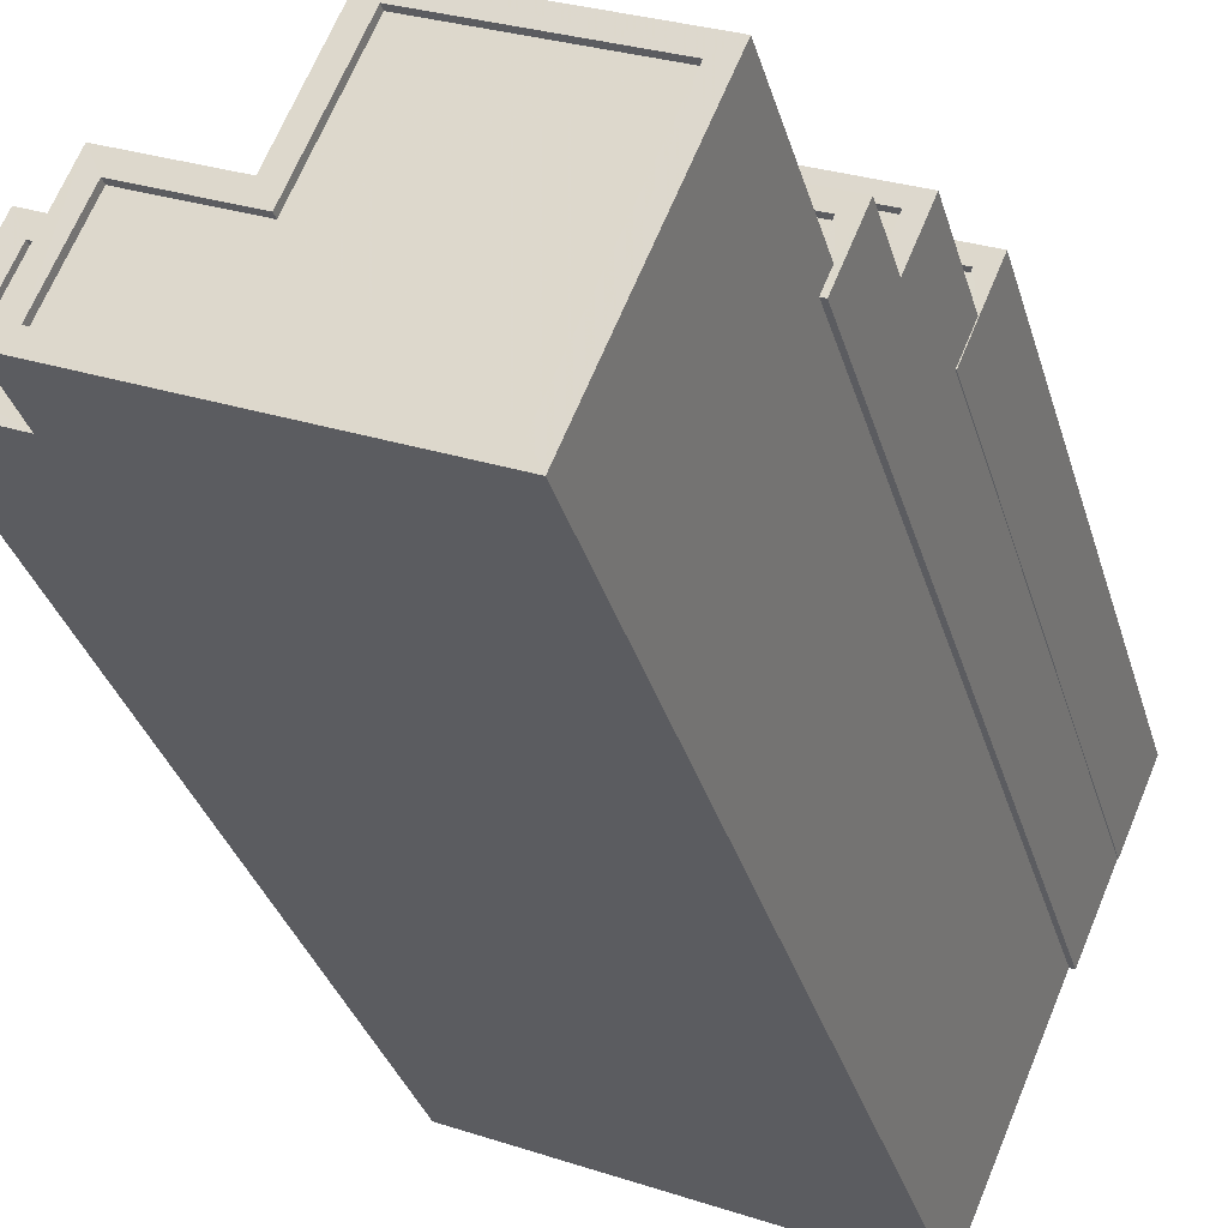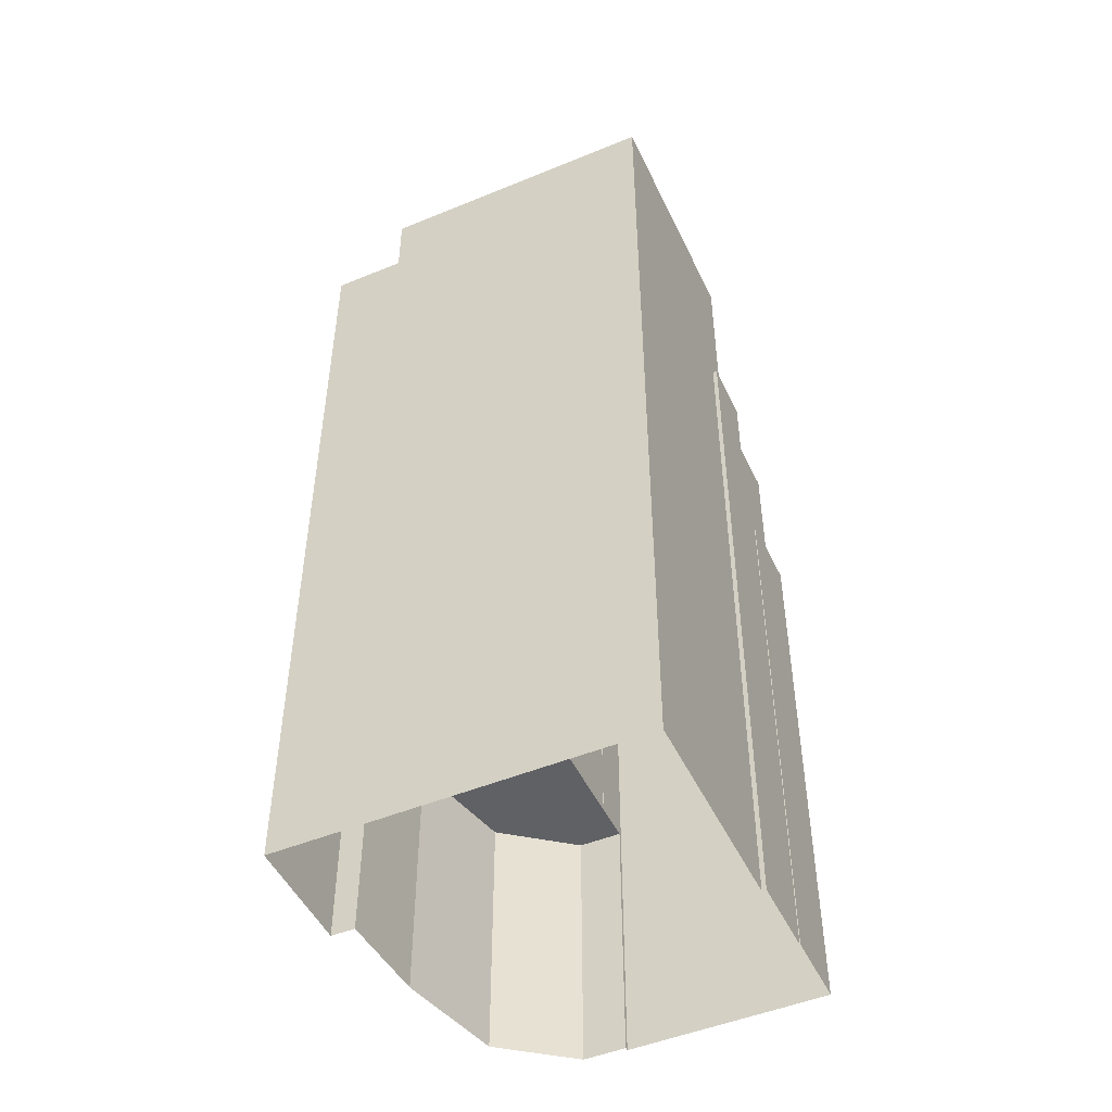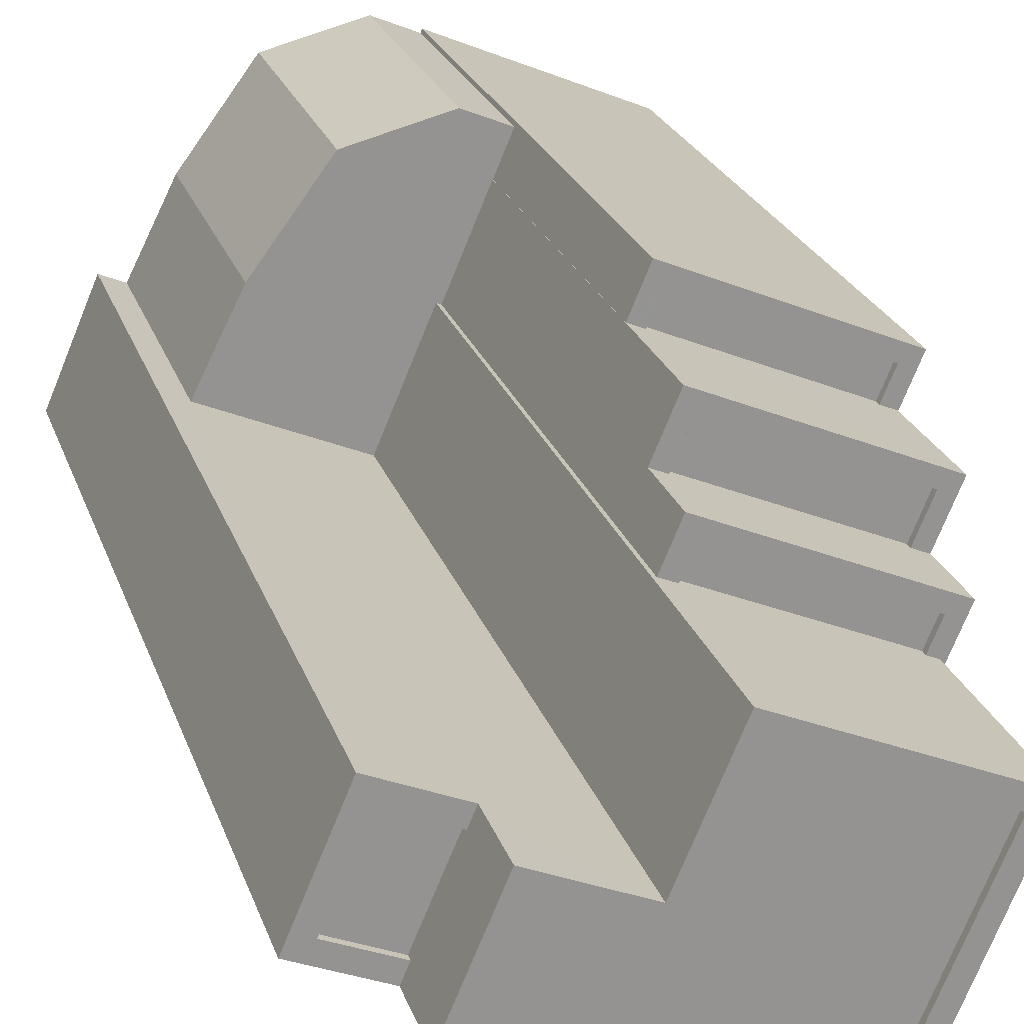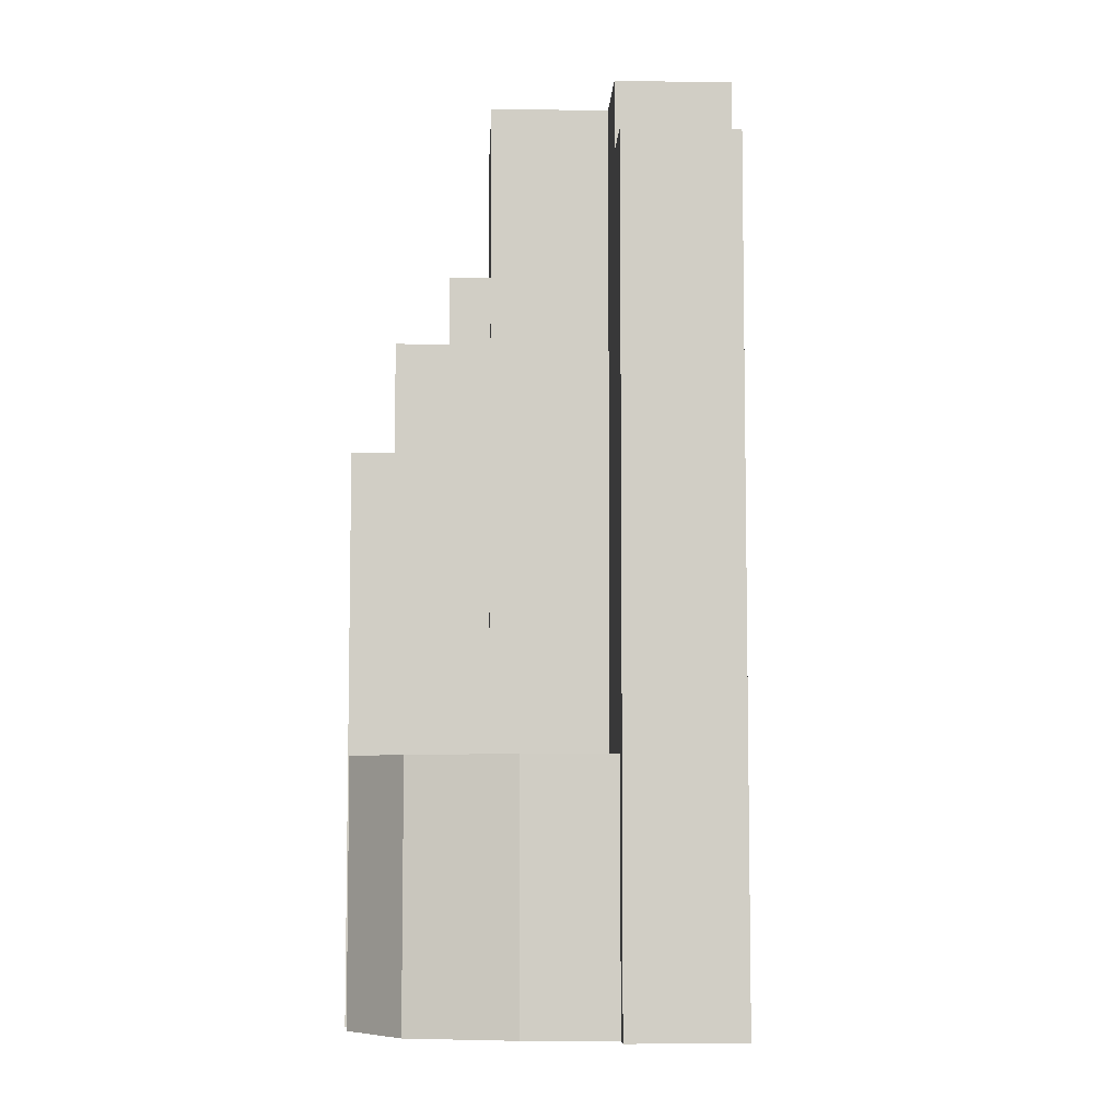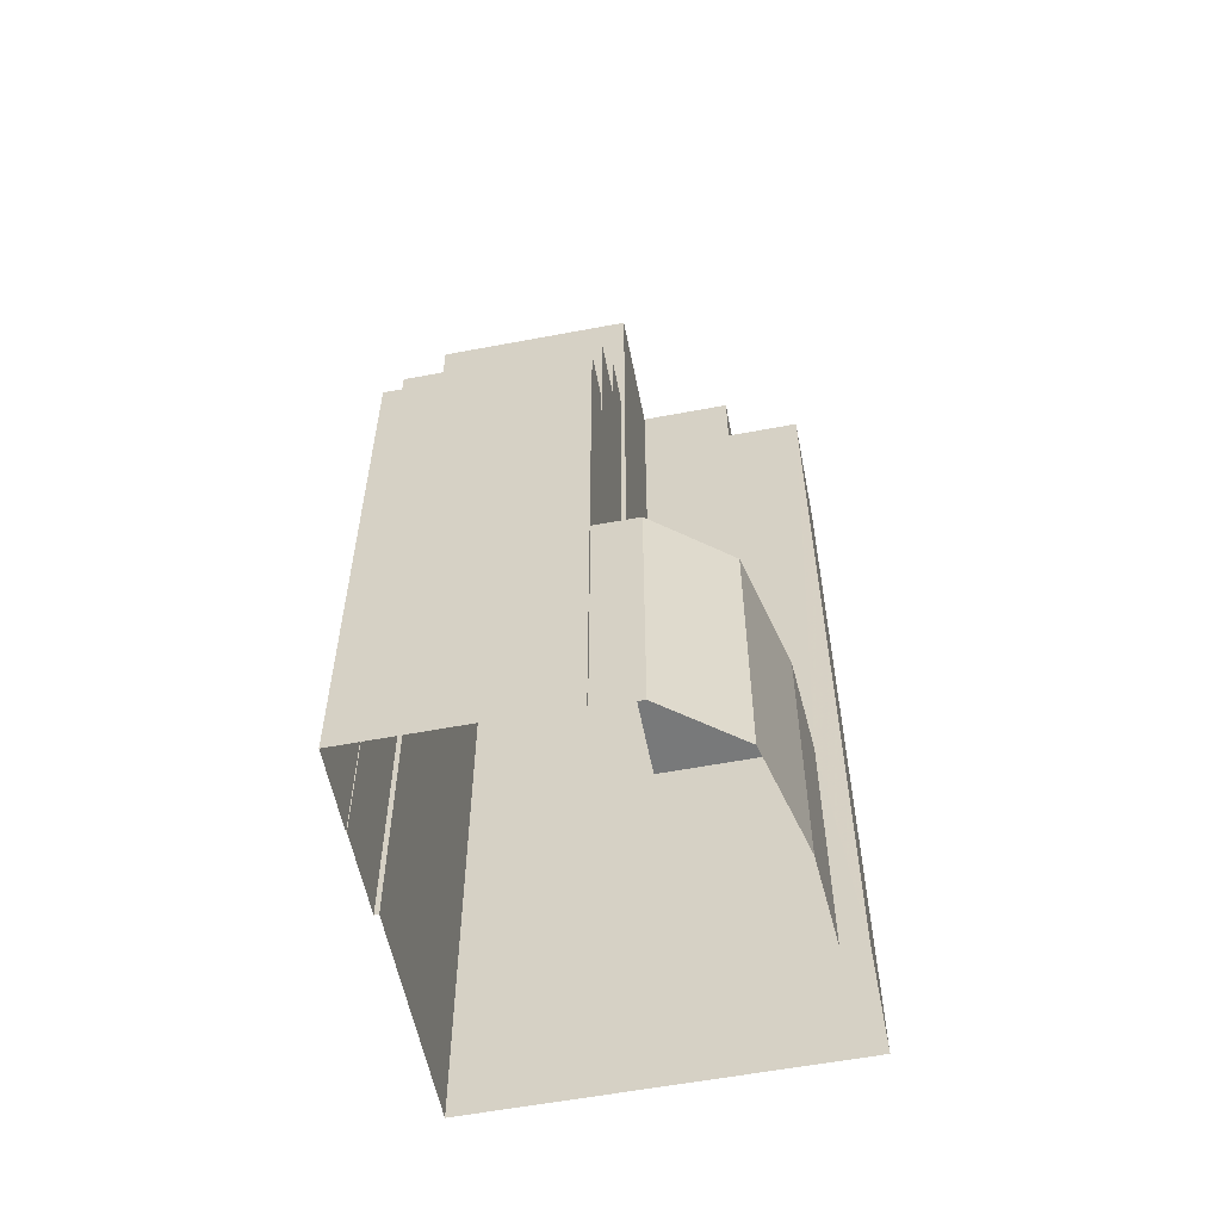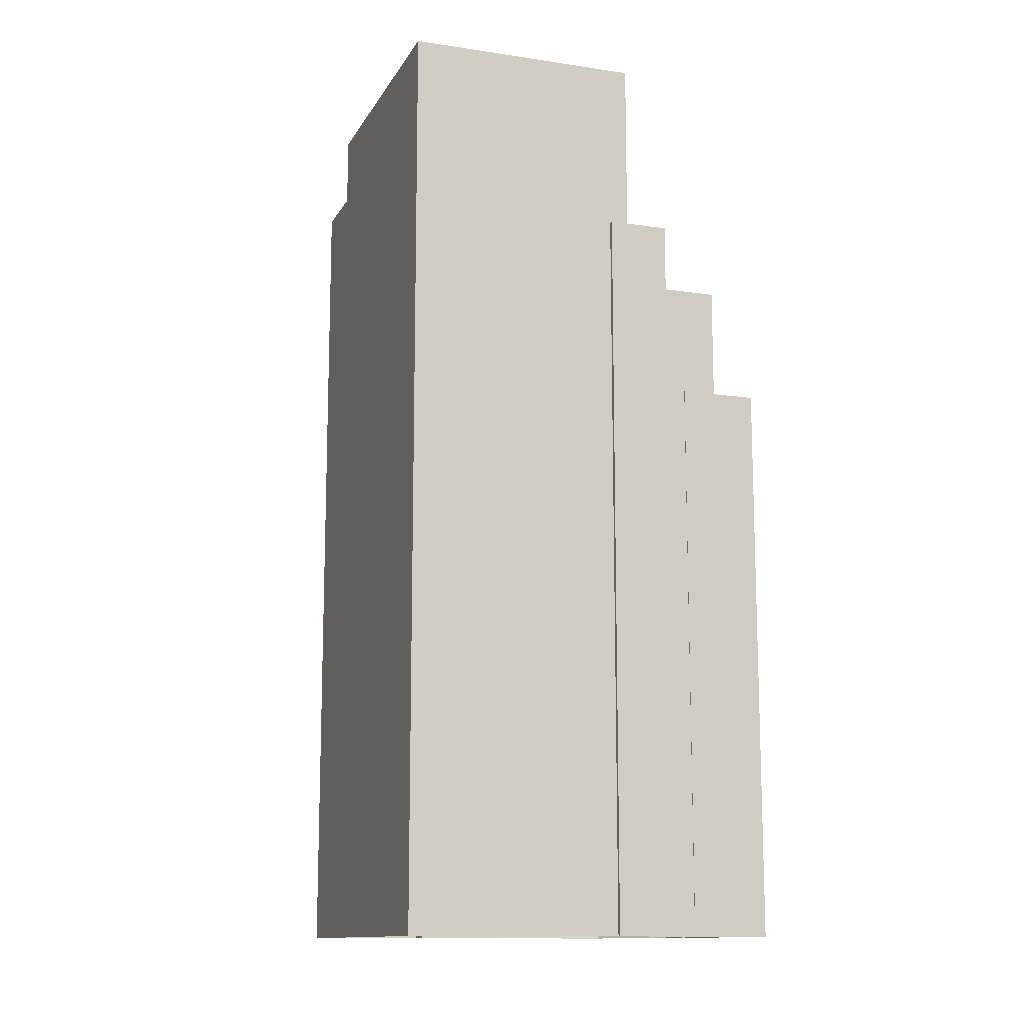
<metadata>
{"format":"obj","ext":"obj","renderer":"f3d","projection":"perspective","resolution":1024,"background":"white","views":[{"elev":-31.2,"azim":14.7,"up":"+Y"},{"elev":-49.0,"azim":1.7,"up":"+Z"},{"elev":23.0,"azim":-15.8,"up":"+Y"},{"elev":-6.6,"azim":-115.5,"up":"+Z"},{"elev":-57.7,"azim":168.2,"up":"+Z"},{"elev":-12.6,"azim":47.7,"up":"+Z"}]}
</metadata>
<code>
v -1.218e+04 -3.764e+04 16.62
v -1.218e+04 -3.765e+04 16.62
v -1.219e+04 -3.765e+04 16.62
v -1.217e+04 -3.766e+04 16.62
v -1.218e+04 -3.764e+04 16.62
v -1.217e+04 -3.764e+04 16.62
v -1.218e+04 -3.764e+04 16.62
v -1.218e+04 -3.764e+04 16.62
v -1.217e+04 -3.765e+04 16.62
v -1.217e+04 -3.764e+04 16.62
v -1.217e+04 -3.765e+04 16.62
v -1.217e+04 -3.764e+04 16.62
v -1.217e+04 -3.764e+04 16.62
v -1.217e+04 -3.764e+04 16.62
v -1.217e+04 -3.764e+04 27.59
v -1.217e+04 -3.764e+04 27.59
v -1.217e+04 -3.764e+04 27.59
v -1.218e+04 -3.764e+04 27.59
v -1.218e+04 -3.764e+04 27.59
v -1.218e+04 -3.764e+04 27.6
v -1.218e+04 -3.765e+04 27.59
v -1.218e+04 -3.765e+04 27.59
v -1.218e+04 -3.764e+04 27.6
v -1.218e+04 -3.764e+04 27.6
v -1.218e+04 -3.764e+04 55.38
v -1.218e+04 -3.765e+04 55.38
v -1.218e+04 -3.765e+04 55.38
v -1.218e+04 -3.765e+04 55.38
v -1.218e+04 -3.764e+04 55.38
v -1.218e+04 -3.765e+04 55.38
v -1.218e+04 -3.765e+04 55.13
v -1.218e+04 -3.765e+04 55.13
v -1.218e+04 -3.765e+04 55.13
v -1.218e+04 -3.764e+04 55.13
v -1.217e+04 -3.765e+04 55.13
v -1.217e+04 -3.765e+04 55.13
v -1.217e+04 -3.765e+04 55.38
v -1.217e+04 -3.765e+04 55.38
v -1.217e+04 -3.766e+04 55.38
v -1.217e+04 -3.765e+04 55.38
v -1.218e+04 -3.765e+04 55.38
v -1.218e+04 -3.765e+04 55.38
v -1.218e+04 -3.765e+04 52.14
v -1.218e+04 -3.765e+04 52.14
v -1.219e+04 -3.765e+04 52.14
v -1.218e+04 -3.765e+04 52.14
v -1.219e+04 -3.765e+04 52.39
v -1.218e+04 -3.765e+04 52.39
v -1.219e+04 -3.765e+04 52.39
v -1.218e+04 -3.764e+04 52.39
v -1.218e+04 -3.765e+04 52.39
v -1.218e+04 -3.765e+04 52.39
v -1.218e+04 -3.765e+04 52.39
v -1.218e+04 -3.765e+04 52.39
v -1.217e+04 -3.764e+04 40.39
v -1.217e+04 -3.764e+04 40.39
v -1.217e+04 -3.764e+04 40.39
v -1.217e+04 -3.764e+04 40.39
v -1.217e+04 -3.764e+04 40.39
v -1.217e+04 -3.764e+04 40.39
v -1.217e+04 -3.764e+04 40.39
v -1.217e+04 -3.764e+04 40.39
v -1.217e+04 -3.764e+04 40.39
v -1.217e+04 -3.764e+04 40.39
v -1.217e+04 -3.764e+04 40.14
v -1.217e+04 -3.764e+04 40.14
v -1.217e+04 -3.764e+04 40.14
v -1.217e+04 -3.764e+04 40.14
v -1.217e+04 -3.764e+04 45.08
v -1.217e+04 -3.764e+04 45.08
v -1.217e+04 -3.764e+04 45.08
v -1.217e+04 -3.764e+04 45.08
v -1.217e+04 -3.764e+04 45.08
v -1.217e+04 -3.764e+04 45.08
v -1.218e+04 -3.764e+04 45.08
v -1.217e+04 -3.764e+04 45.08
v -1.217e+04 -3.764e+04 44.83
v -1.217e+04 -3.764e+04 44.83
v -1.217e+04 -3.764e+04 44.83
v -1.217e+04 -3.764e+04 44.83
v -1.217e+04 -3.765e+04 47.74
v -1.217e+04 -3.764e+04 47.74
v -1.218e+04 -3.764e+04 47.74
v -1.218e+04 -3.764e+04 47.74
v -1.217e+04 -3.765e+04 47.99
v -1.217e+04 -3.765e+04 47.99
v -1.217e+04 -3.765e+04 47.99
v -1.218e+04 -3.764e+04 47.99
v -1.218e+04 -3.764e+04 47.99
v -1.218e+04 -3.764e+04 47.99
v -1.218e+04 -3.764e+04 47.99
v -1.217e+04 -3.764e+04 47.99
v -1.217e+04 -3.764e+04 47.99
v -1.217e+04 -3.765e+04 47.99
f 1 2 3
f 3 2 4
f 5 6 7
f 8 6 5
f 4 2 9
f 9 10 11
f 9 2 7
f 12 13 10
f 12 6 14
f 6 9 7
f 6 10 9
f 6 12 10
f 15 16 17
f 18 17 19
f 20 21 19
f 22 21 20
f 17 16 23
f 24 17 23
f 20 19 24
f 19 17 24
f 25 26 27
f 27 26 28
f 25 29 26
f 28 26 30
f 31 32 33
f 34 33 35
f 35 33 36
f 33 32 36
f 37 38 29
f 25 37 29
f 37 39 38
f 37 40 39
f 41 39 40
f 39 41 42
f 30 42 41
f 30 41 28
f 43 44 45
f 46 43 45
f 47 48 49
f 47 49 50
f 51 52 50
f 48 53 49
f 51 54 52
f 49 51 50
f 55 56 57
f 58 59 60
f 58 61 59
f 62 56 55
f 61 63 62
f 56 63 64
f 61 58 63
f 62 63 56
f 65 66 67
f 68 65 67
f 69 70 71
f 71 70 72
f 73 74 75
f 74 70 69
f 73 75 76
f 74 73 70
f 77 78 79
f 80 77 79
f 81 82 83
f 84 81 83
f 85 86 87
f 88 89 90
f 88 91 89
f 92 86 85
f 91 93 92
f 86 93 94
f 91 88 93
f 92 93 86
f 22 20 7
f 2 22 7
f 20 5 7
f 20 24 5
f 23 8 5
f 24 23 5
f 8 23 16
f 6 8 16
f 26 21 52
f 26 52 30
f 22 2 1
f 52 21 22
f 52 22 50
f 50 22 1
f 19 26 29
f 19 21 26
f 18 19 89
f 19 29 89
f 94 38 86
f 90 29 38
f 81 84 90
f 94 81 90
f 89 29 90
f 94 90 38
f 86 38 87
f 9 87 4
f 4 87 39
f 87 38 39
f 47 3 48
f 3 4 48
f 48 39 42
f 48 4 39
f 54 43 53
f 52 54 30
f 43 46 53
f 30 54 42
f 42 53 48
f 42 54 53
f 41 32 31
f 28 41 31
f 28 31 33
f 27 28 33
f 27 33 34
f 25 27 34
f 25 34 35
f 37 25 35
f 37 35 36
f 40 37 36
f 41 36 32
f 41 40 36
f 47 50 1
f 3 47 1
f 53 45 49
f 53 46 45
f 49 45 44
f 51 49 44
f 43 51 44
f 43 54 51
f 15 59 16
f 6 16 14
f 14 16 61
f 16 59 61
f 14 62 12
f 14 61 62
f 12 55 13
f 12 62 55
f 10 13 55
f 57 10 55
f 60 67 58
f 60 68 67
f 58 67 66
f 63 58 66
f 64 63 66
f 65 64 66
f 56 69 57
f 10 57 11
f 71 92 85
f 57 69 71
f 57 85 11
f 57 71 85
f 74 17 75
f 17 18 75
f 75 89 91
f 75 18 89
f 15 17 59
f 17 74 59
f 64 69 56
f 60 74 69
f 65 68 64
f 59 74 60
f 68 60 64
f 64 60 69
f 76 79 73
f 76 80 79
f 70 79 78
f 70 73 79
f 77 70 78
f 77 72 70
f 9 11 85
f 87 9 85
f 77 80 72
f 71 72 92
f 92 76 91
f 91 76 75
f 72 80 76
f 92 72 76
f 90 83 88
f 90 84 83
f 93 83 82
f 93 88 83
f 81 93 82
f 81 94 93

</code>
